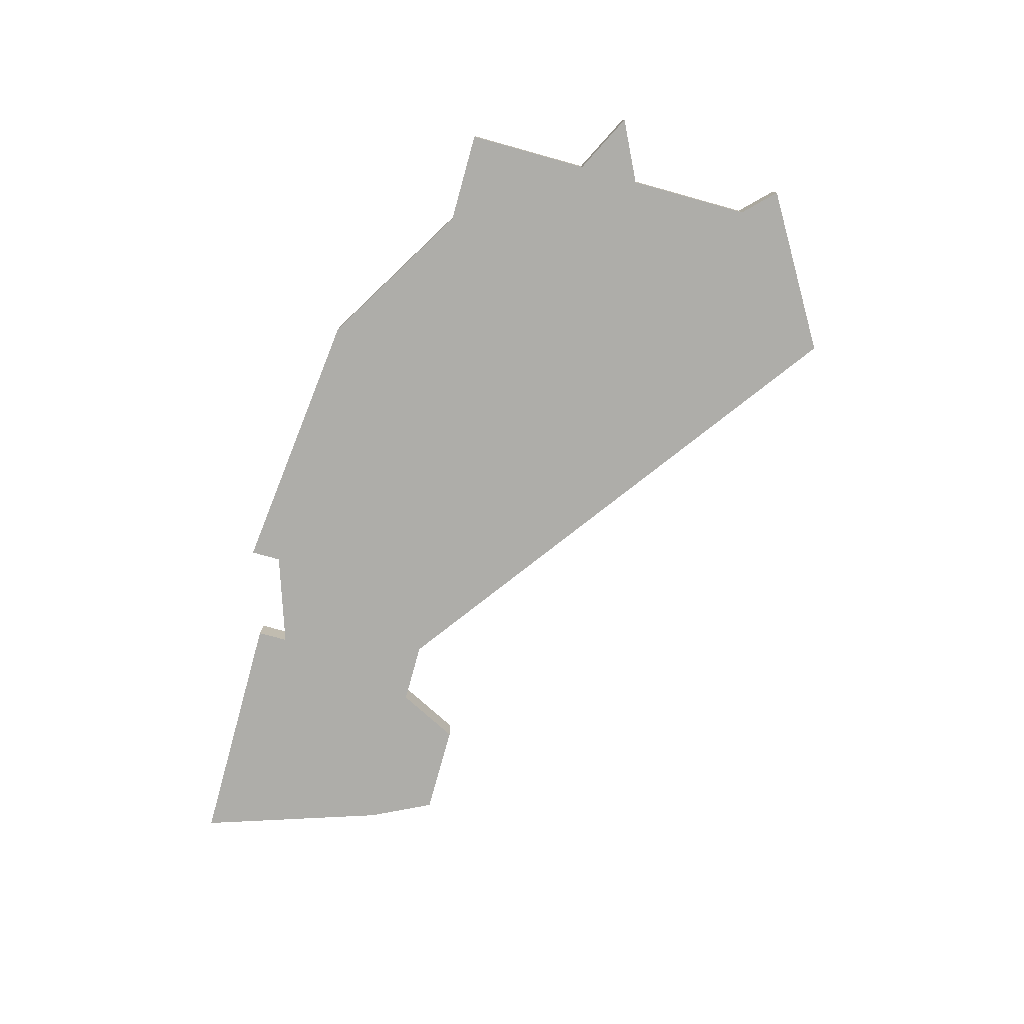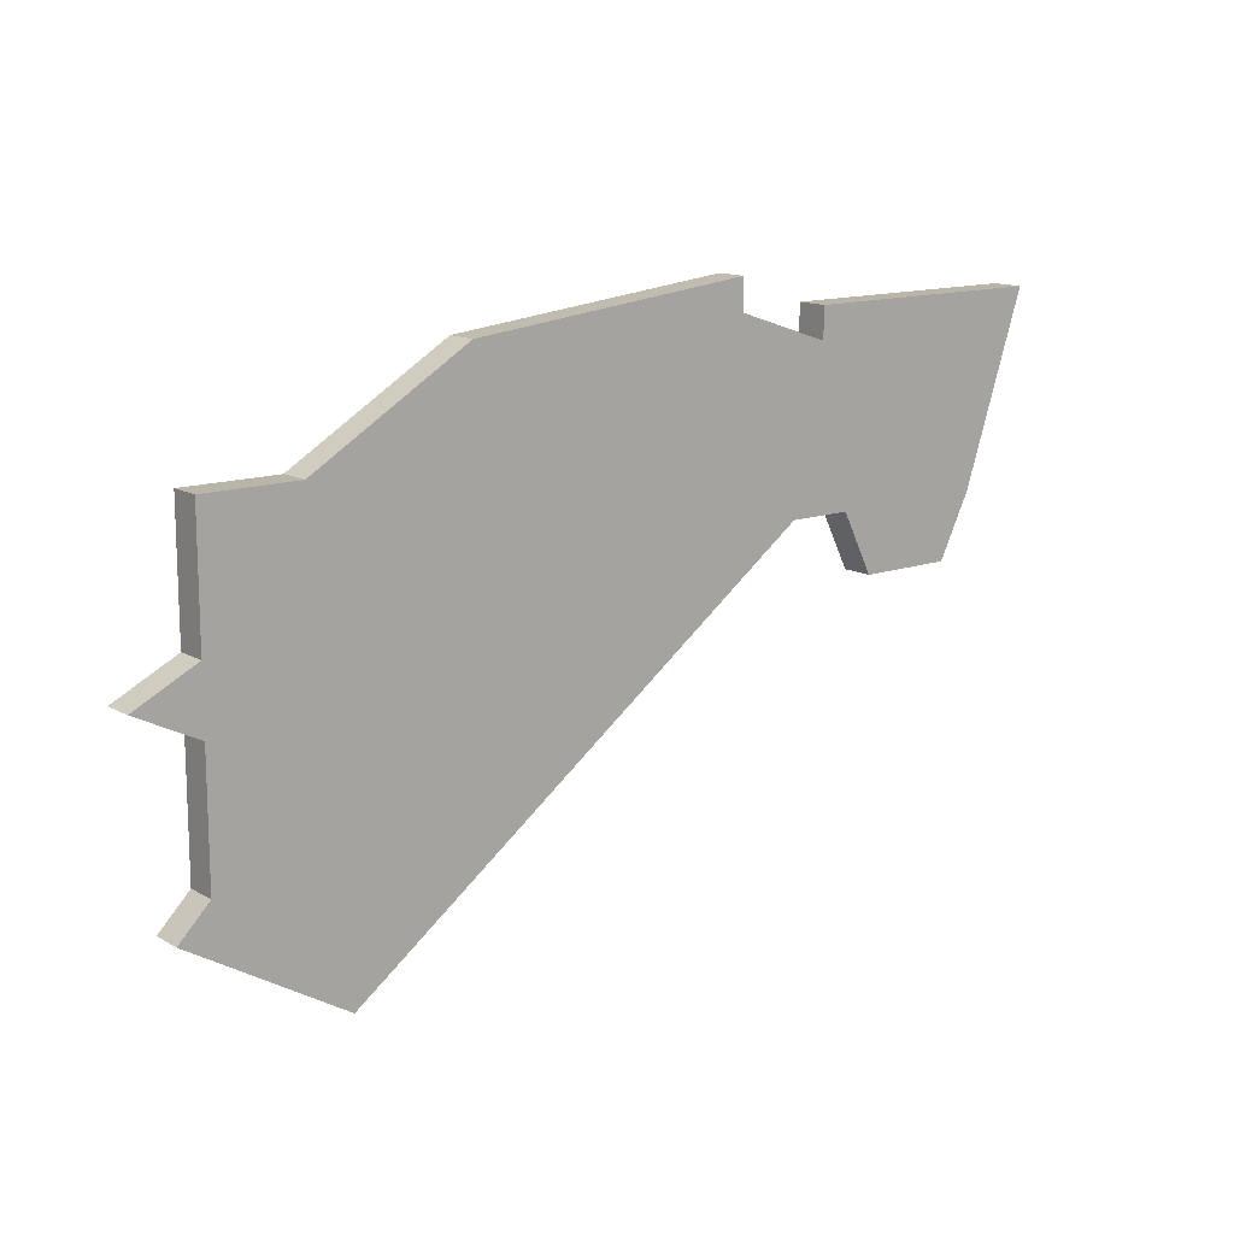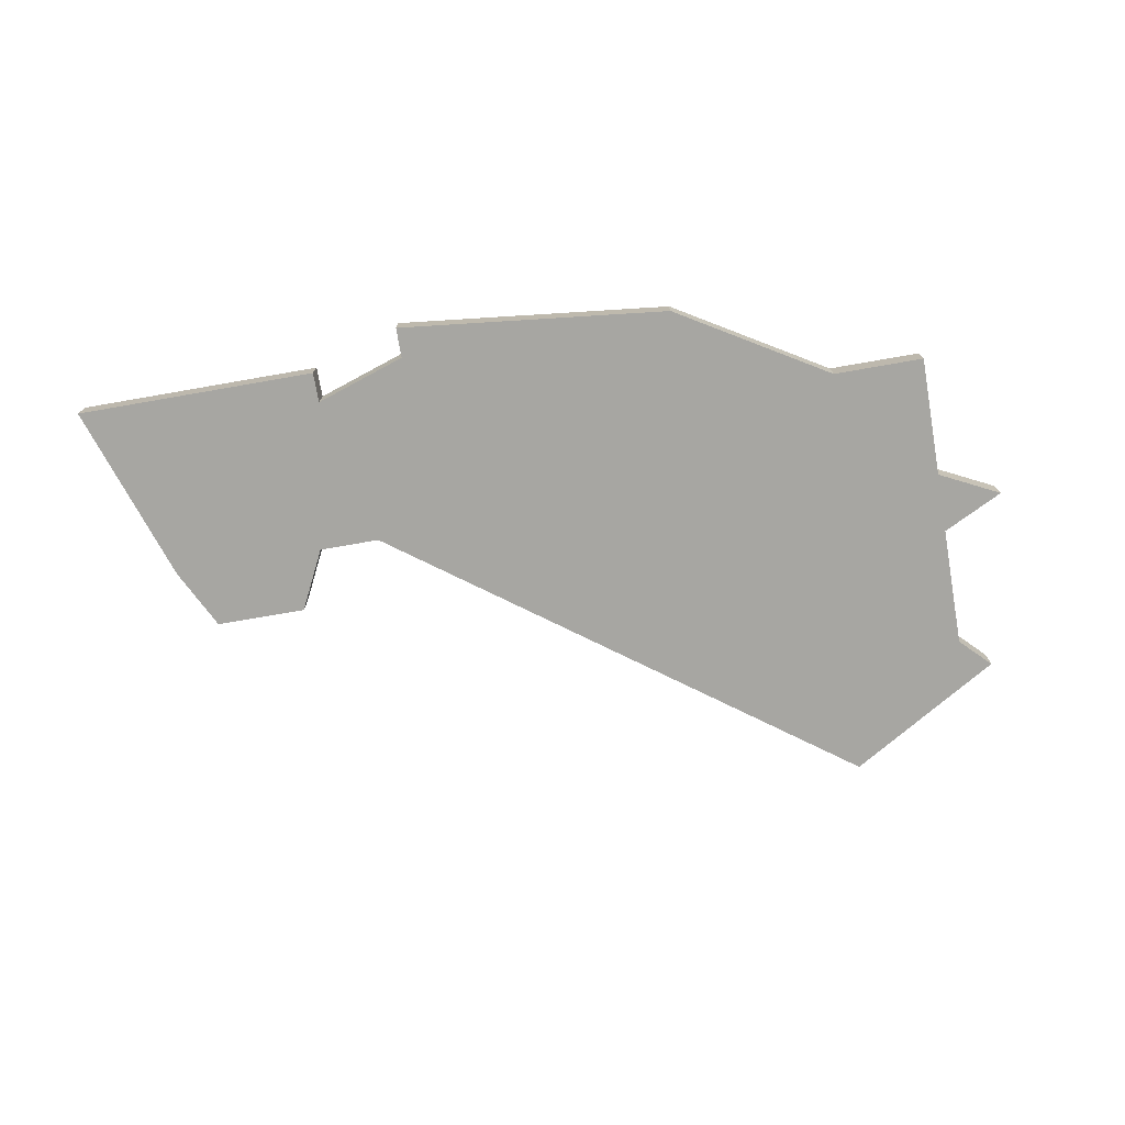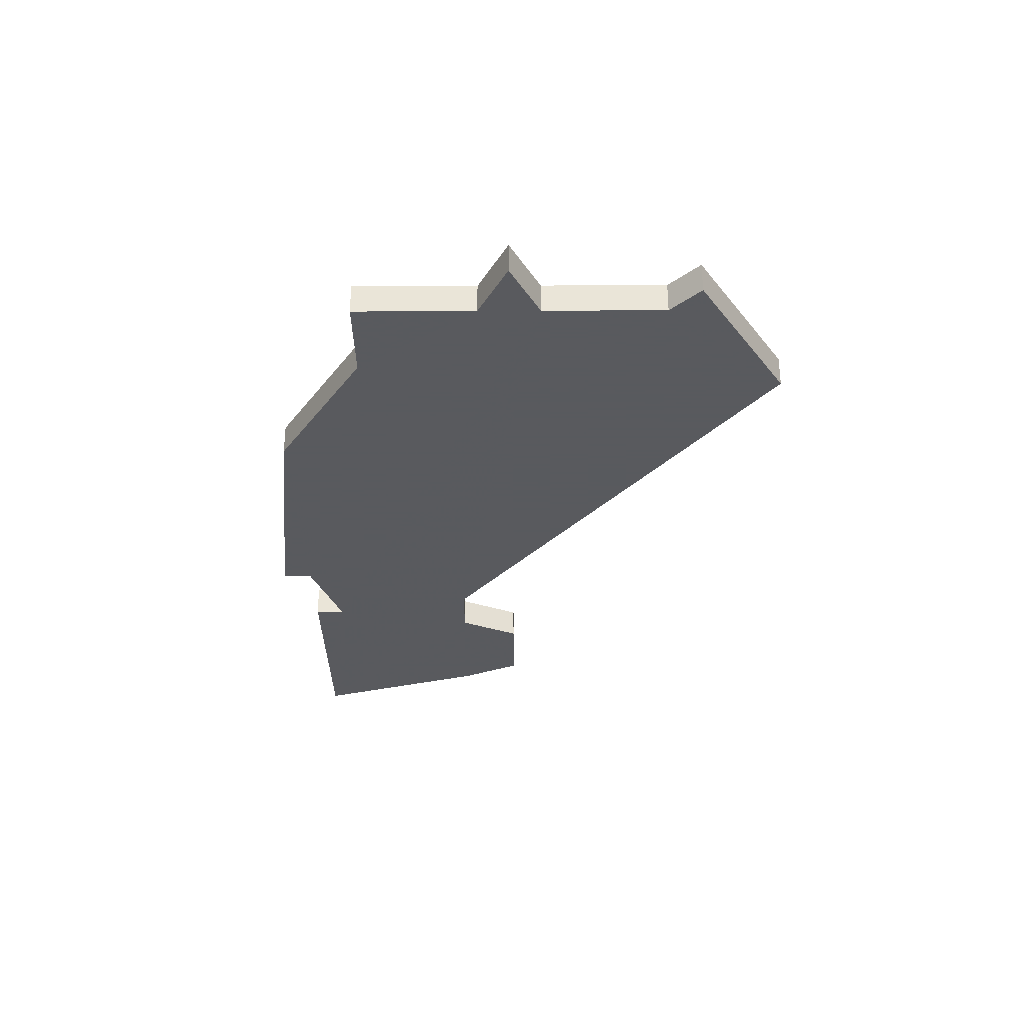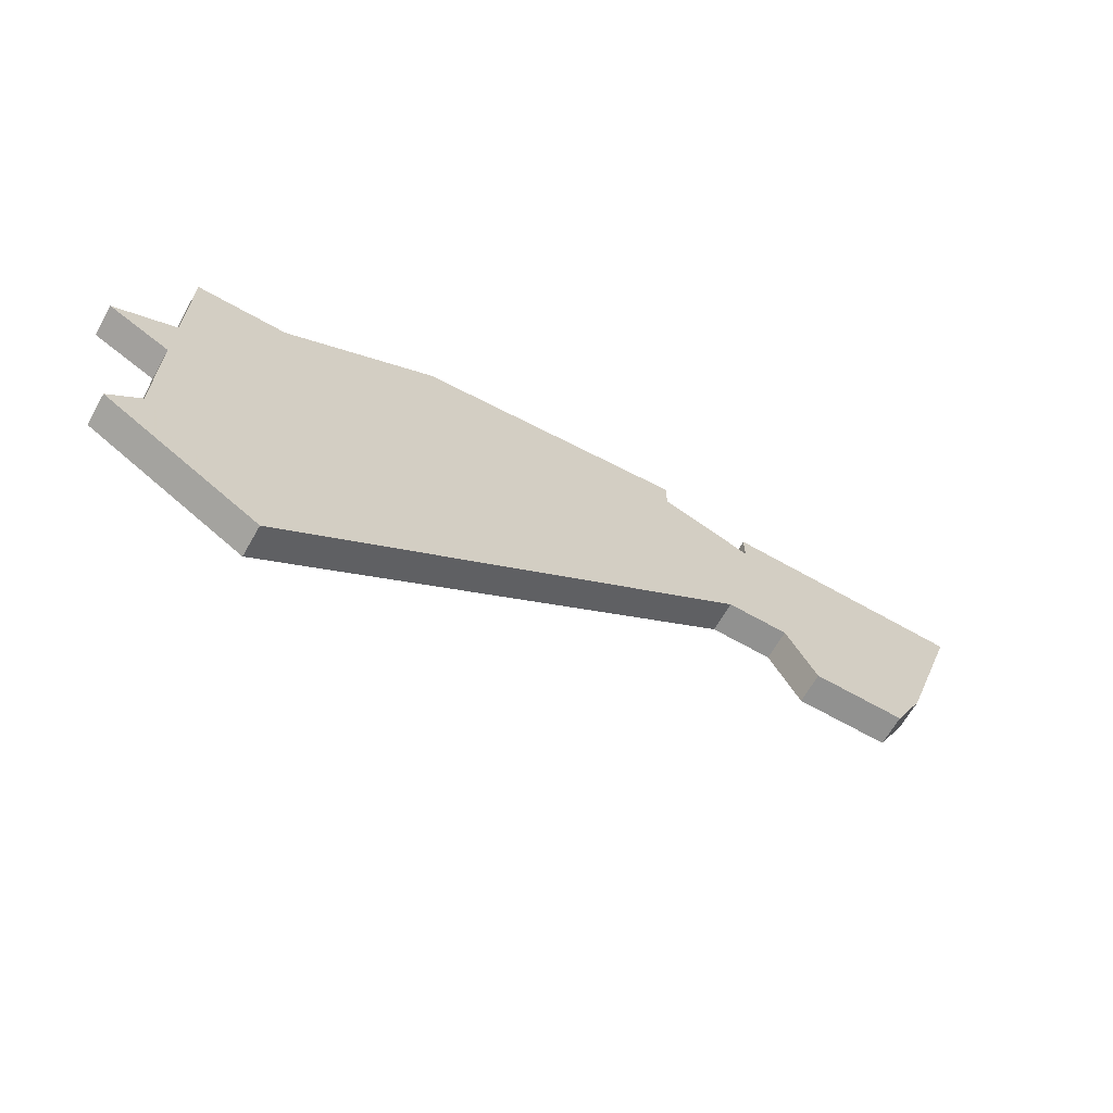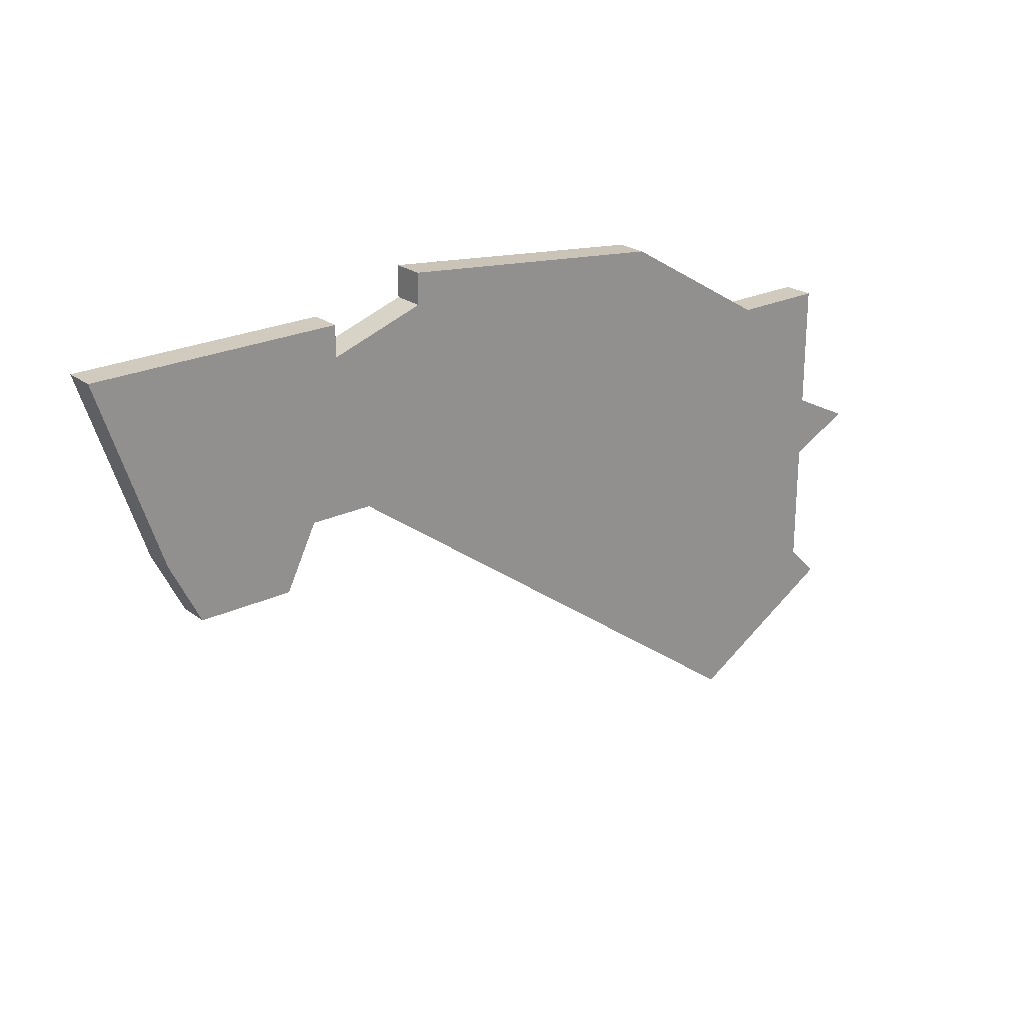
<metadata>
{"format":"obj","ext":"obj","renderer":"f3d","projection":"perspective","resolution":1024,"background":"white","views":[{"elev":-77.1,"azim":-105.5,"up":"+Z"},{"elev":13.6,"azim":-38.6,"up":"+Y"},{"elev":-74.0,"azim":-170.1,"up":"+Z"},{"elev":-31.2,"azim":-89.6,"up":"+Z"},{"elev":-65.9,"azim":-29.7,"up":"+Y"},{"elev":23.5,"azim":141.1,"up":"+Y"}]}
</metadata>
<code>
v 1191 -842 0
v 1191 -846 0
v 1189 -847 0
v 1191 -848 0
v 1191 -852 0
v 1190 -853 0
v 1195 -856 0
v 1210 -845 0
v 1212 -845 0
v 1213 -847 0
v 1216 -847 0
v 1217 -845 0
v 1219 -839 0
v 1216 -839 0
v 1211 -839 0
v 1211 -840 0
v 1208 -839 0
v 1208 -838 0
v 1199 -839 0
v 1194 -842 0
v 1191 -842 1
v 1191 -846 1
v 1189 -847 1
v 1191 -848 1
v 1191 -852 1
v 1190 -853 1
v 1195 -856 1
v 1210 -845 1
v 1212 -845 1
v 1213 -847 1
v 1216 -847 1
v 1217 -845 1
v 1219 -839 1
v 1216 -839 1
v 1211 -839 1
v 1211 -840 1
v 1208 -839 1
v 1208 -838 1
v 1199 -839 1
v 1194 -842 1
f 2 1 20
f 4 3 2
f 7 6 5
f 11 10 9
f 13 12 11
f 16 15 14
f 19 18 17
f 2 20 19
f 7 5 4
f 13 11 9
f 16 14 13
f 19 17 16
f 4 2 19
f 8 7 4
f 13 9 8
f 4 19 16
f 13 8 4
f 4 16 13
f 40 21 22
f 22 23 24
f 25 26 27
f 29 30 31
f 31 32 33
f 34 35 36
f 37 38 39
f 39 40 22
f 24 25 27
f 29 31 33
f 33 34 36
f 36 37 39
f 39 22 24
f 24 27 28
f 28 29 33
f 36 39 24
f 24 28 33
f 33 36 24
f 22 21 2
f 2 21 1
f 23 22 3
f 3 22 2
f 24 23 4
f 4 23 3
f 25 24 5
f 5 24 4
f 26 25 6
f 6 25 5
f 27 26 7
f 7 26 6
f 28 27 8
f 8 27 7
f 29 28 9
f 9 28 8
f 30 29 10
f 10 29 9
f 31 30 11
f 11 30 10
f 32 31 12
f 12 31 11
f 33 32 13
f 13 32 12
f 34 33 14
f 14 33 13
f 35 34 15
f 15 34 14
f 36 35 16
f 16 35 15
f 37 36 17
f 17 36 16
f 38 37 18
f 18 37 17
f 39 38 19
f 19 38 18
f 21 40 1
f 1 40 20
f 40 39 20
f 20 39 19

</code>
